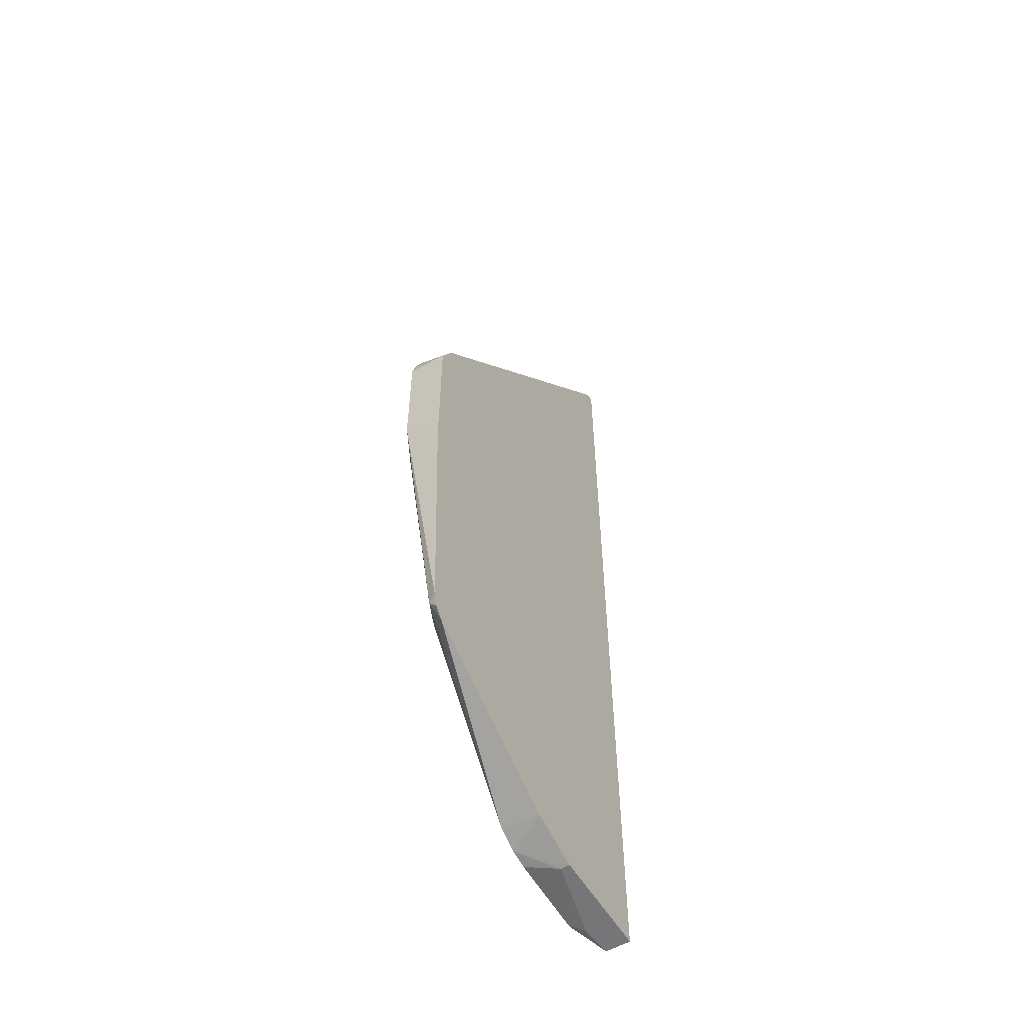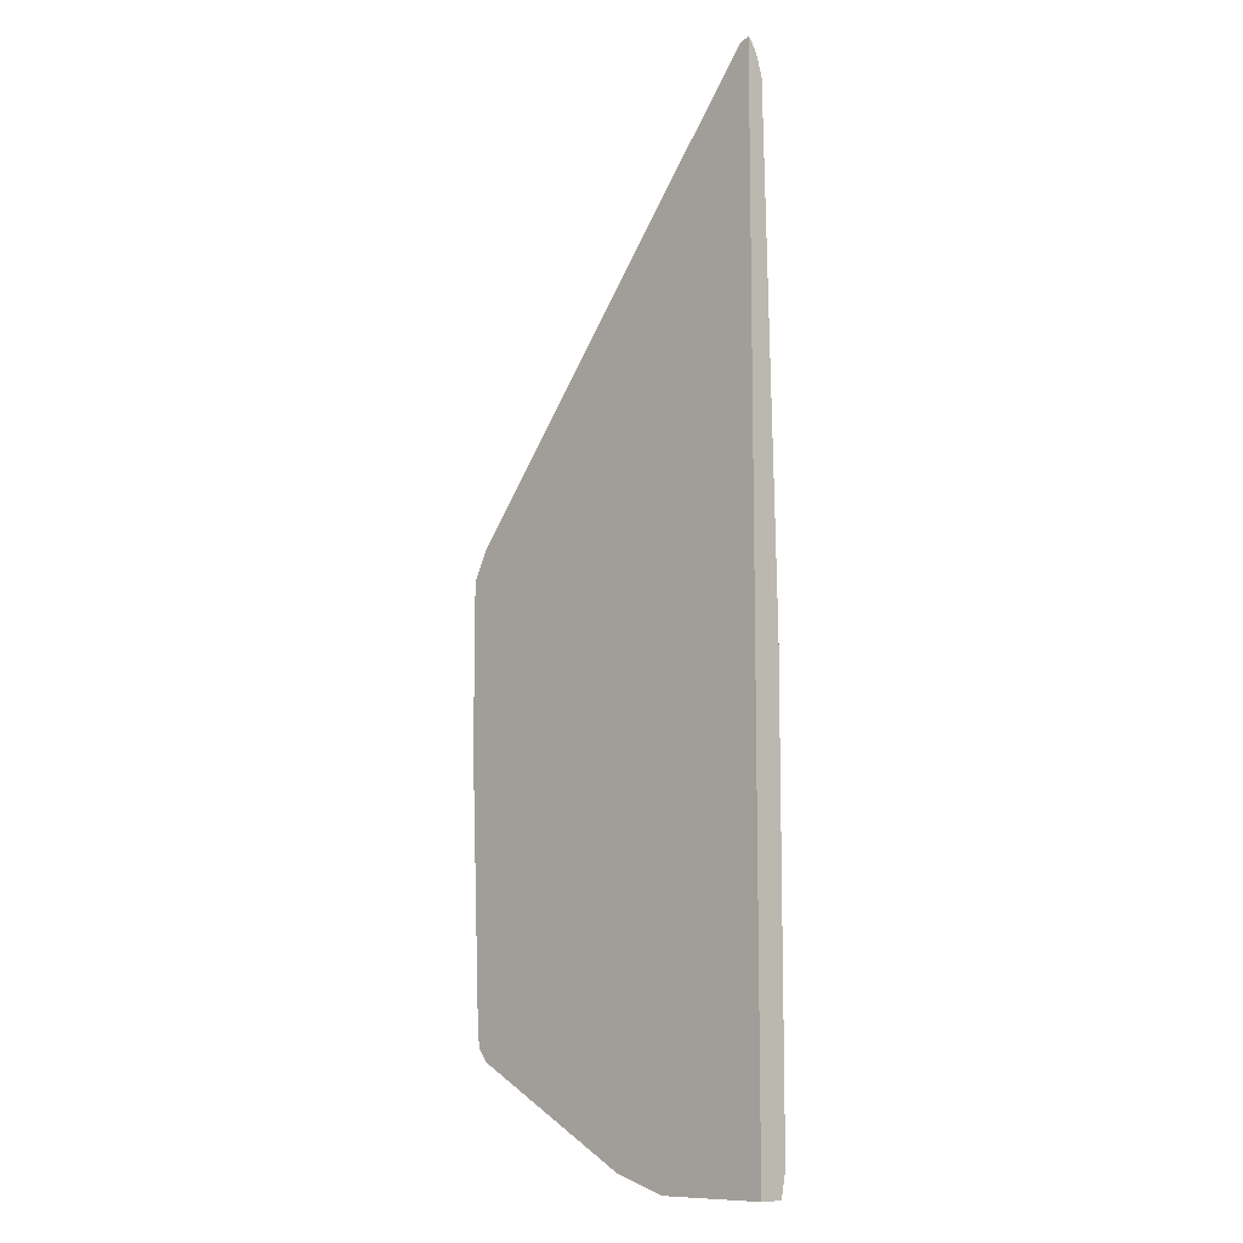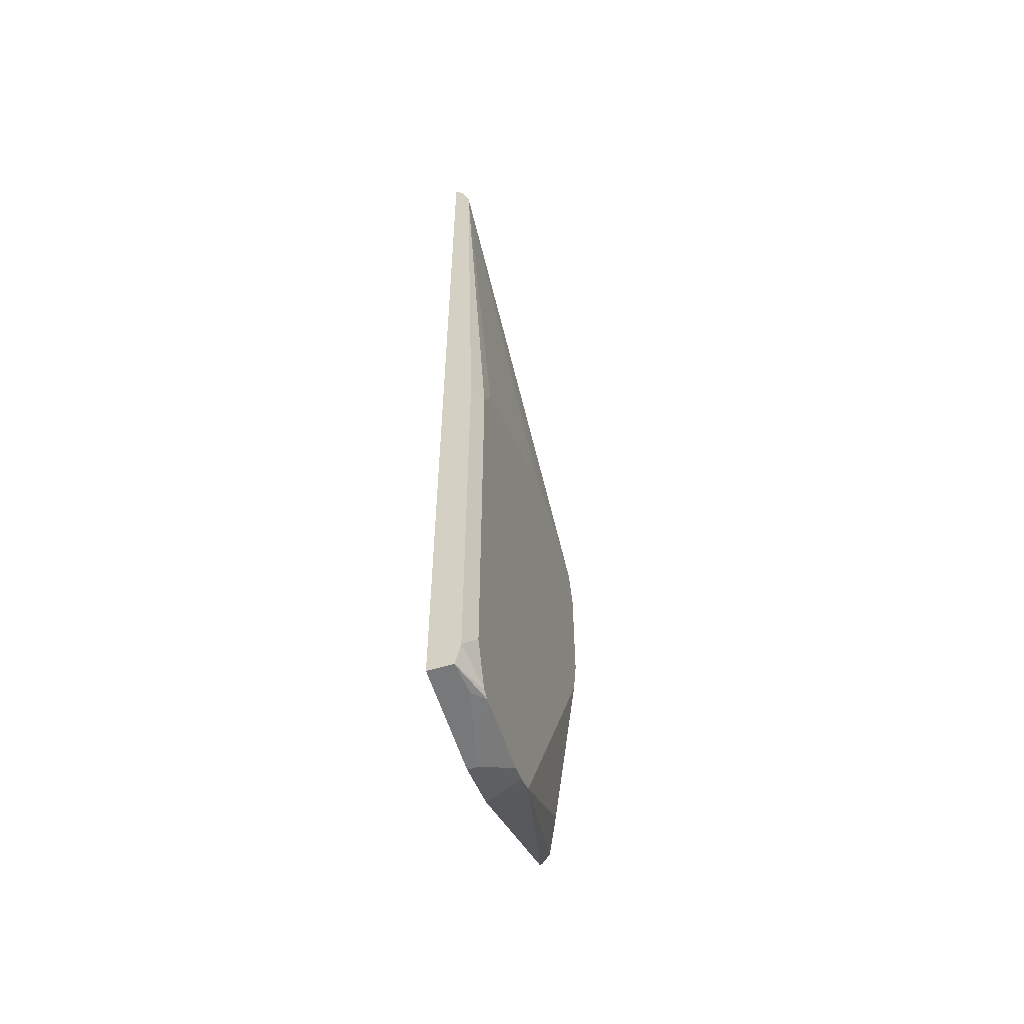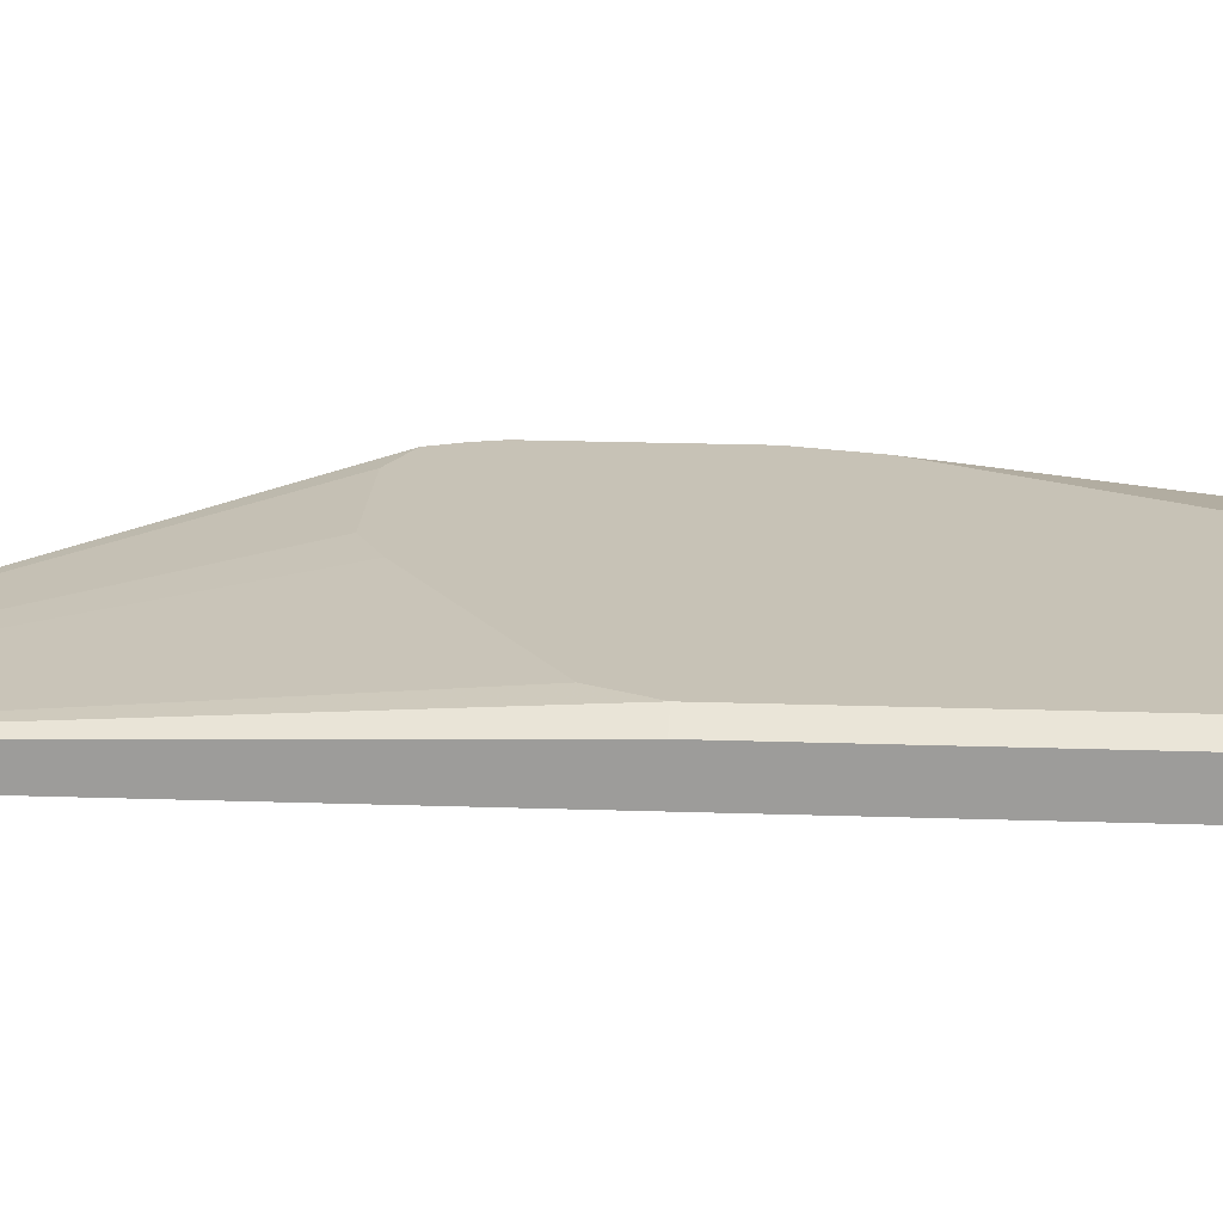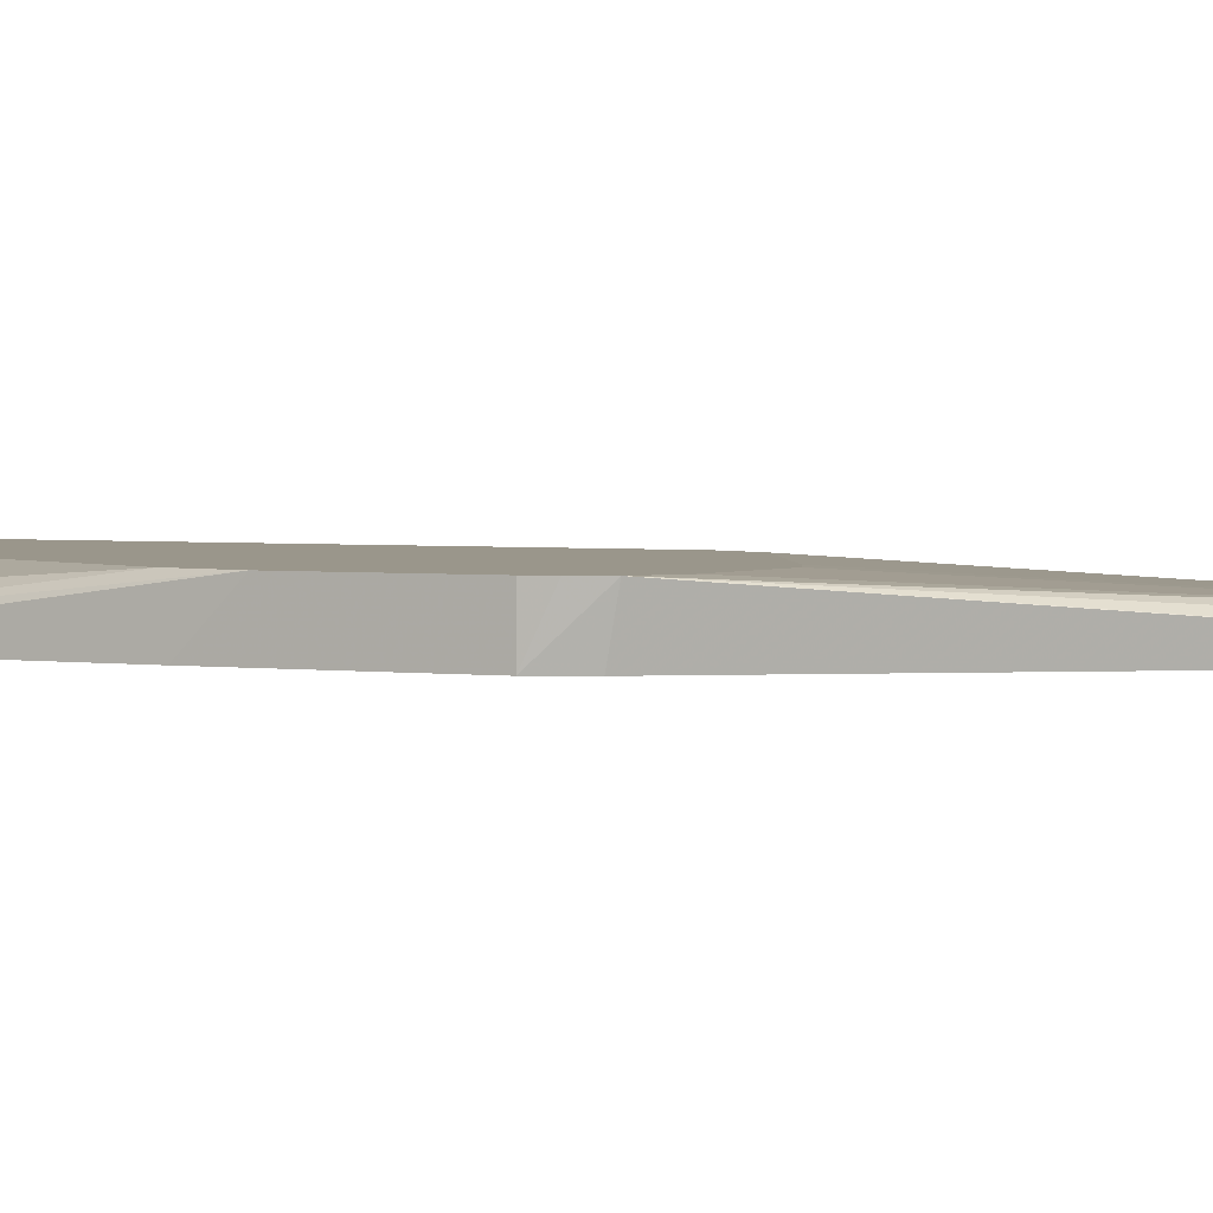
<metadata>
{"format":"obj","ext":"obj","renderer":"f3d","projection":"perspective","resolution":1024,"background":"white","views":[{"elev":-56.9,"azim":120.8,"up":"+Y"},{"elev":-10.6,"azim":-135.1,"up":"+Y"},{"elev":-57.4,"azim":-72.9,"up":"+Y"},{"elev":19.2,"azim":-86.2,"up":"+Z"},{"elev":2.3,"azim":119.0,"up":"+Z"}]}
</metadata>
<code>
v 0.4512 0.05598 0.1225
v 0.4858 0.05598 0.1225
v 0.4512 0.05598 0.1302
v 0.4512 0.3688 0.1225
v 0.4858 0.05598 0.1253
v 0.5022 0.06094 0.1225
v 0.4958 0.05892 0.1346
v 0.4612 0.05598 0.1312
v 0.4653 0.05663 0.1346
v 0.4624 0.05745 0.1346
v 0.4512 0.06385 0.1318
v 0.4512 0.3683 0.1232
v 0.4543 0.3677 0.1226
v 0.4541 0.3679 0.1225
v 0.4903 0.0577 0.1346
v 0.5022 0.06211 0.1346
v 0.5548 0.0897 0.1225
v 0.4567 0.07212 0.1346
v 0.4512 0.2019 0.1318
v 0.4512 0.3646 0.1257
v 0.4545 0.3676 0.1225
v 0.4543 0.3678 0.1225
v 0.5583 0.243 0.1346
v 0.5553 0.09004 0.1225
v 0.5552 0.09016 0.1226
v 0.5576 0.09616 0.125
v 0.548 0.101 0.1298
v 0.5048 0.06734 0.1346
v 0.4567 0.2019 0.1346
v 0.4512 0.3585 0.1277
v 0.5576 0.2403 0.1225
v 0.561 0.2363 0.1346
v 0.5624 0.2307 0.1225
v 0.5589 0.2378 0.1225
v 0.548 0.2476 0.1346
v 0.5579 0.09316 0.1225
v 0.5589 0.09742 0.1225
v 0.5624 0.1923 0.1346
v 0.5588 0.1761 0.1346
v 0.5072 0.07212 0.1346
v 0.4626 0.2138 0.1346
v 0.5091 0.2426 0.1346
v 0.5144 0.2452 0.1346
v 0.5192 0.2476 0.1346
v 0.5624 0.2307 0.1346
v 0.5624 0.1801 0.1225
f 16 27 28
f 19 29 30
f 16 26 27
f 16 25 26
f 16 24 25
f 16 17 24
f 13 23 21
f 13 20 23
f 13 22 14
f 10 18 11
f 12 20 13
f 11 29 19
f 11 18 29
f 7 9 15
f 7 10 9
f 7 18 10
f 20 30 23
f 7 29 18
f 13 21 22
f 21 23 31
f 30 41 42
f 23 33 34
f 7 42 41
f 37 46 38
f 33 38 46
f 33 45 38
f 32 45 33
f 30 44 35
f 30 43 44
f 30 42 43
f 29 41 30
f 27 39 40
f 27 40 28
f 26 39 27
f 26 38 39
f 26 37 38
f 26 36 37
f 24 26 25
f 24 36 26
f 23 30 35
f 23 34 31
f 23 32 33
f 7 43 42
f 7 41 29
f 7 35 44
f 1 36 24
f 1 37 36
f 1 46 37
f 1 33 46
f 1 34 33
f 1 31 34
f 1 21 31
f 1 22 21
f 1 14 22
f 1 4 14
f 1 12 4
f 1 30 20
f 1 19 30
f 1 11 19
f 1 3 11
f 1 8 3
f 1 5 8
f 1 2 5
f 7 44 43
f 1 24 17
f 1 17 6
f 1 20 12
f 2 6 7
f 7 23 35
f 1 6 2
f 7 32 23
f 7 45 32
f 7 39 38
f 7 40 39
f 7 28 40
f 7 16 28
f 6 17 16
f 7 38 45
f 5 15 9
f 5 7 15
f 5 9 8
f 4 13 14
f 4 12 13
f 3 10 11
f 3 9 10
f 2 7 5
f 6 16 7
f 3 8 9

</code>
